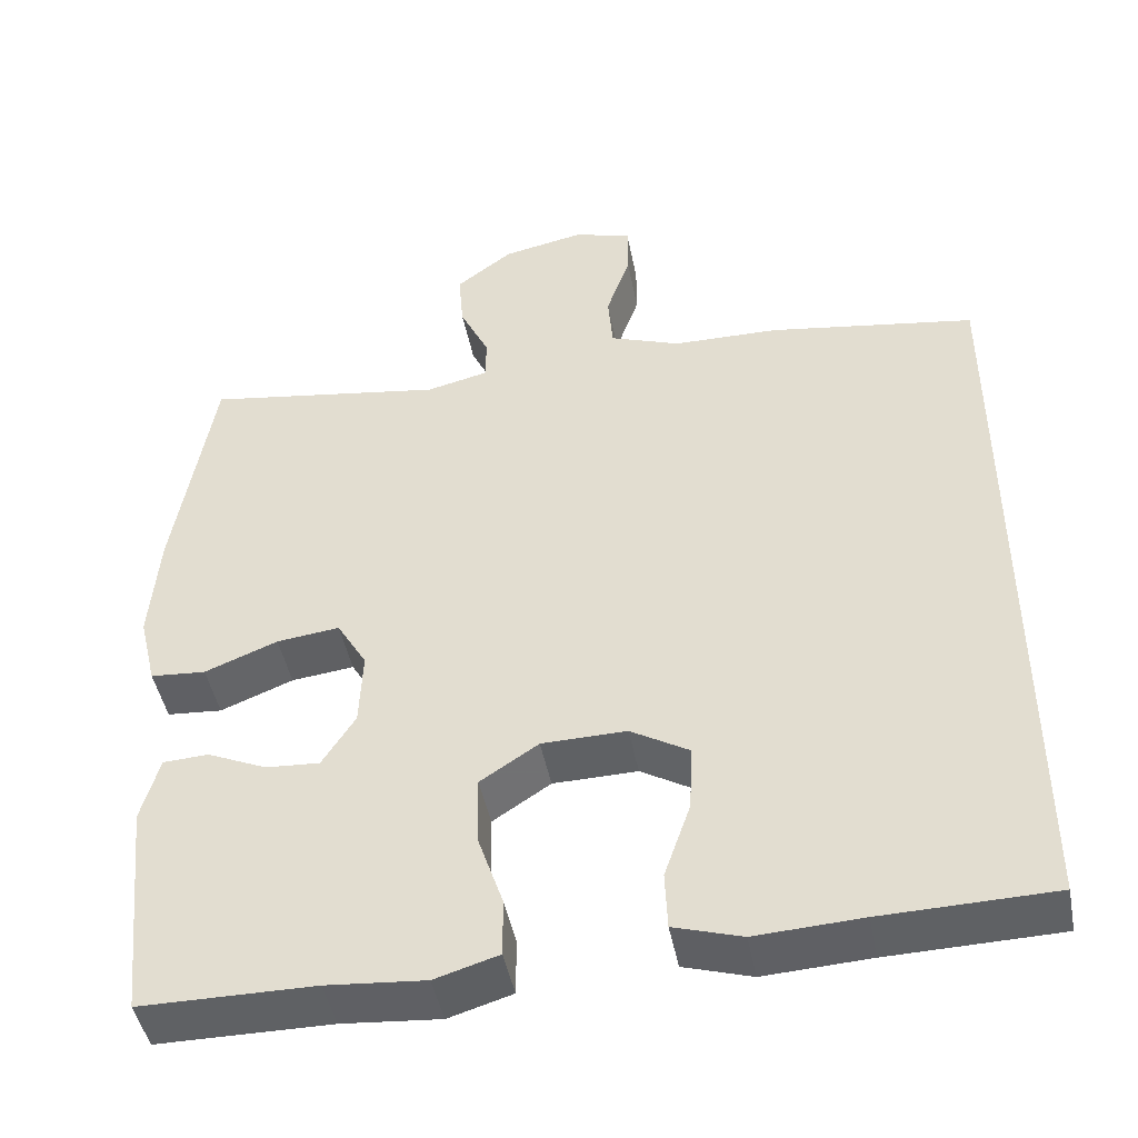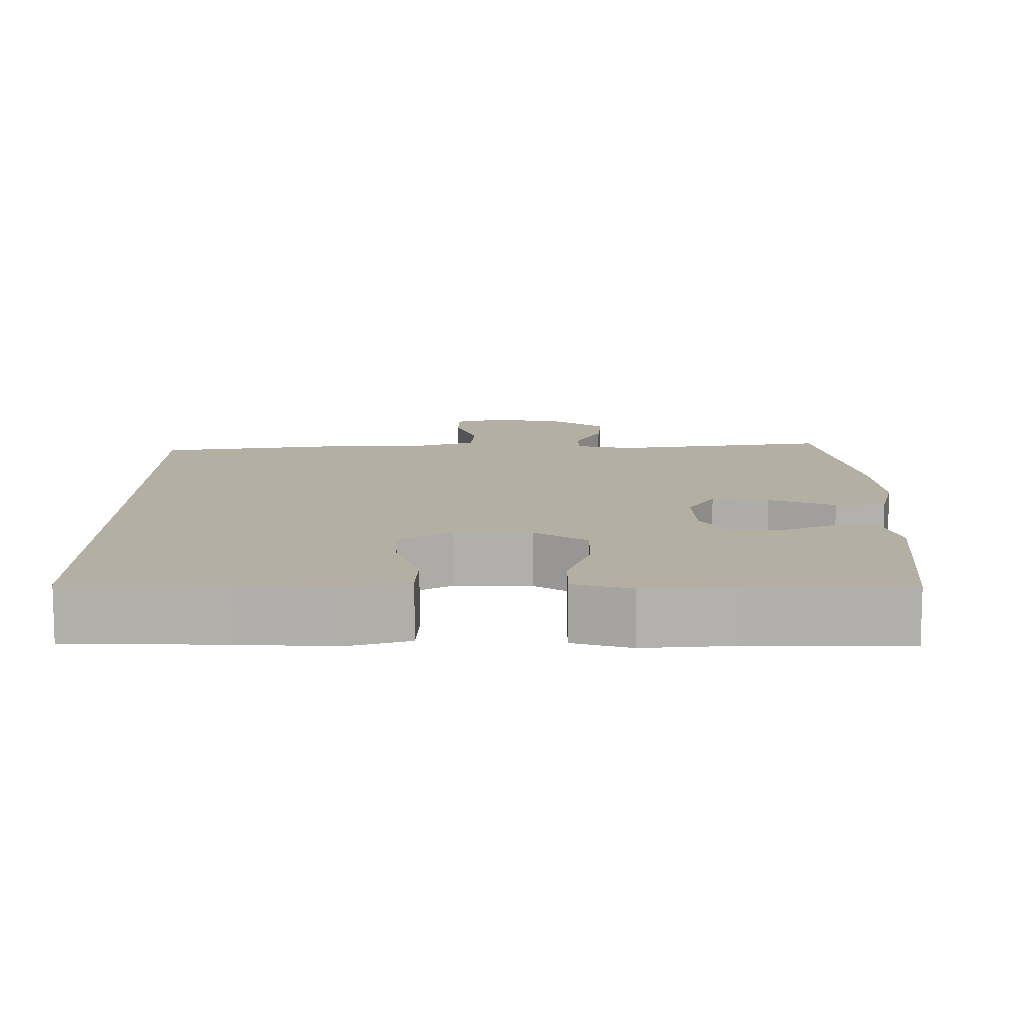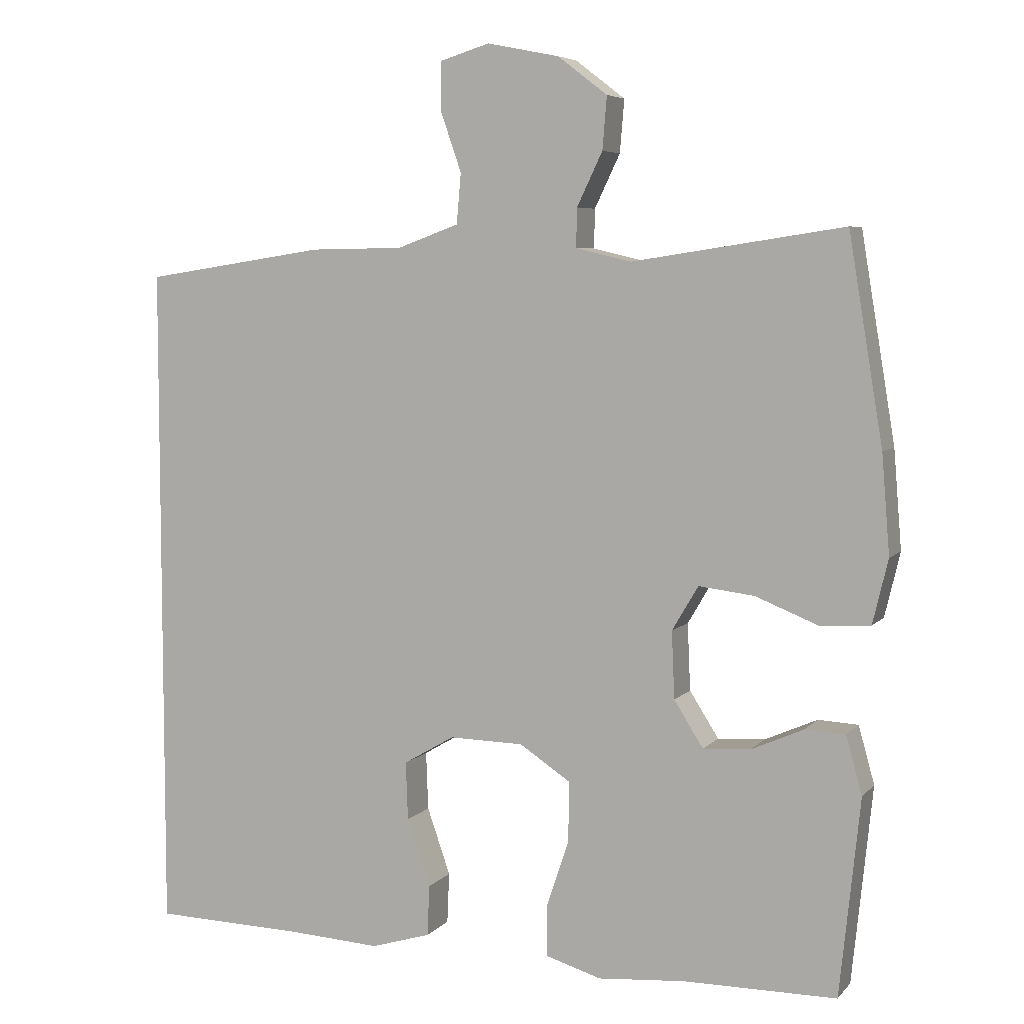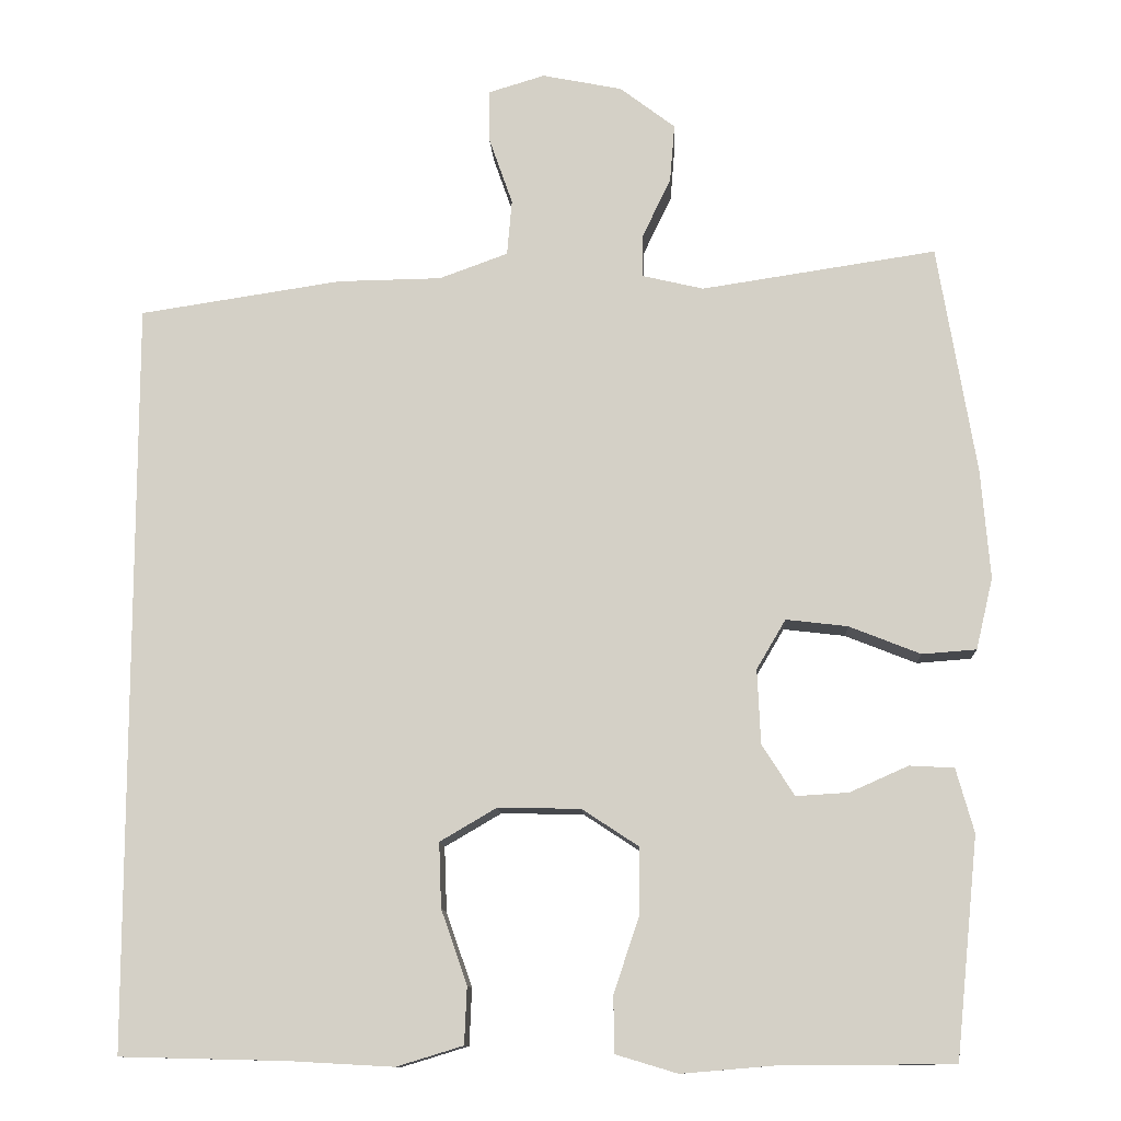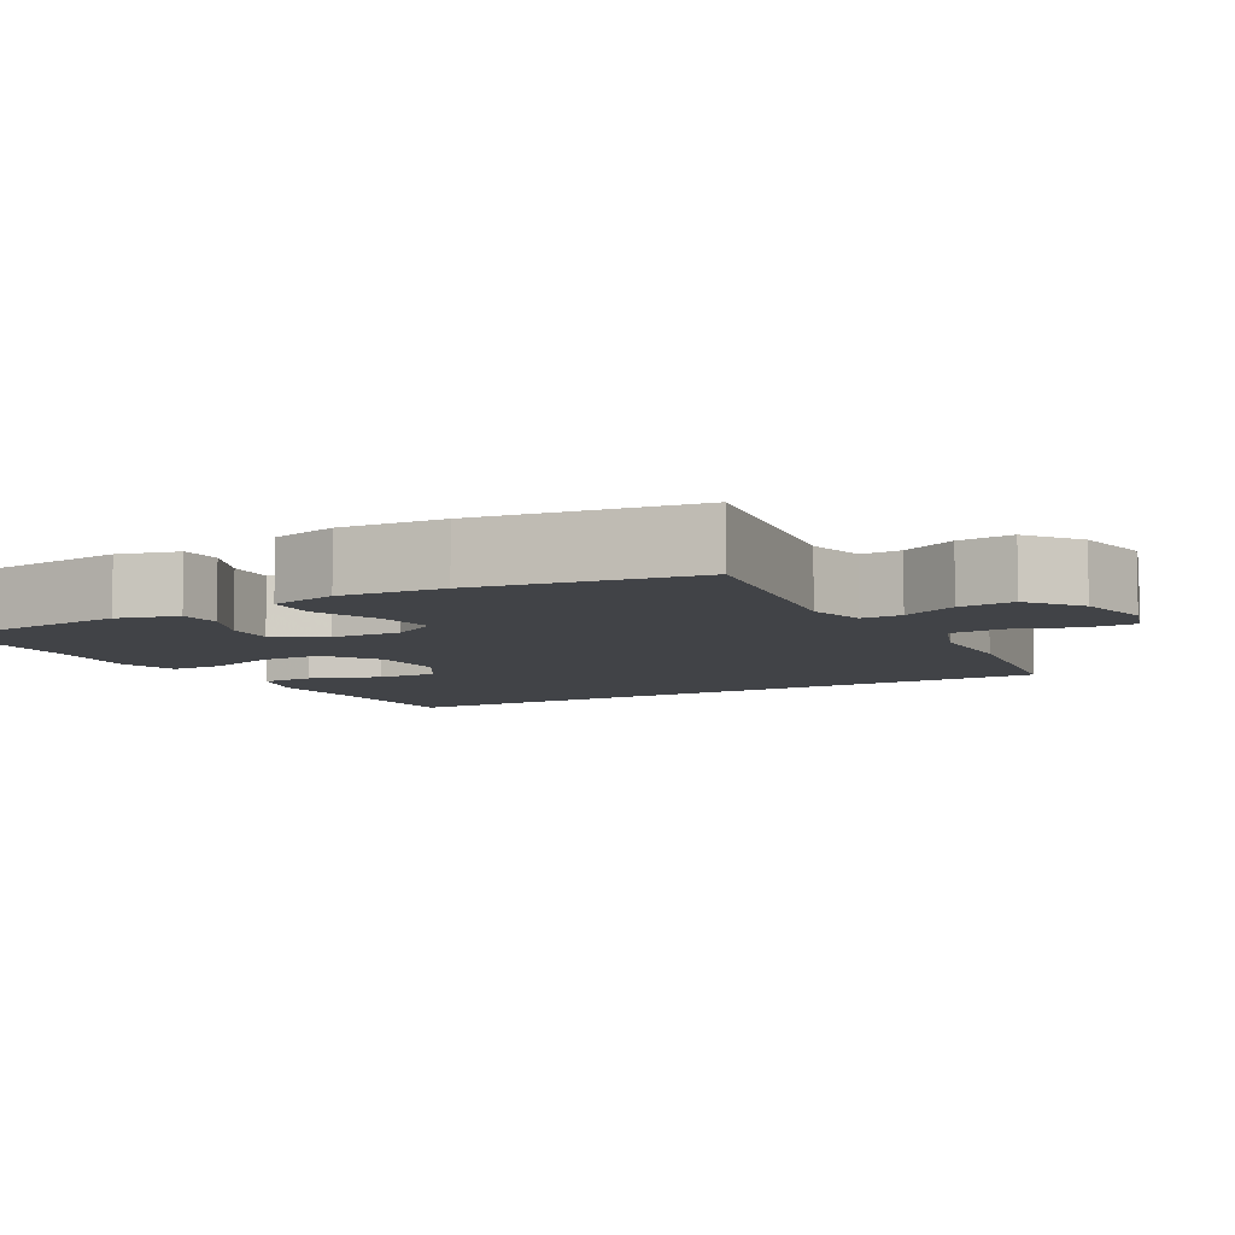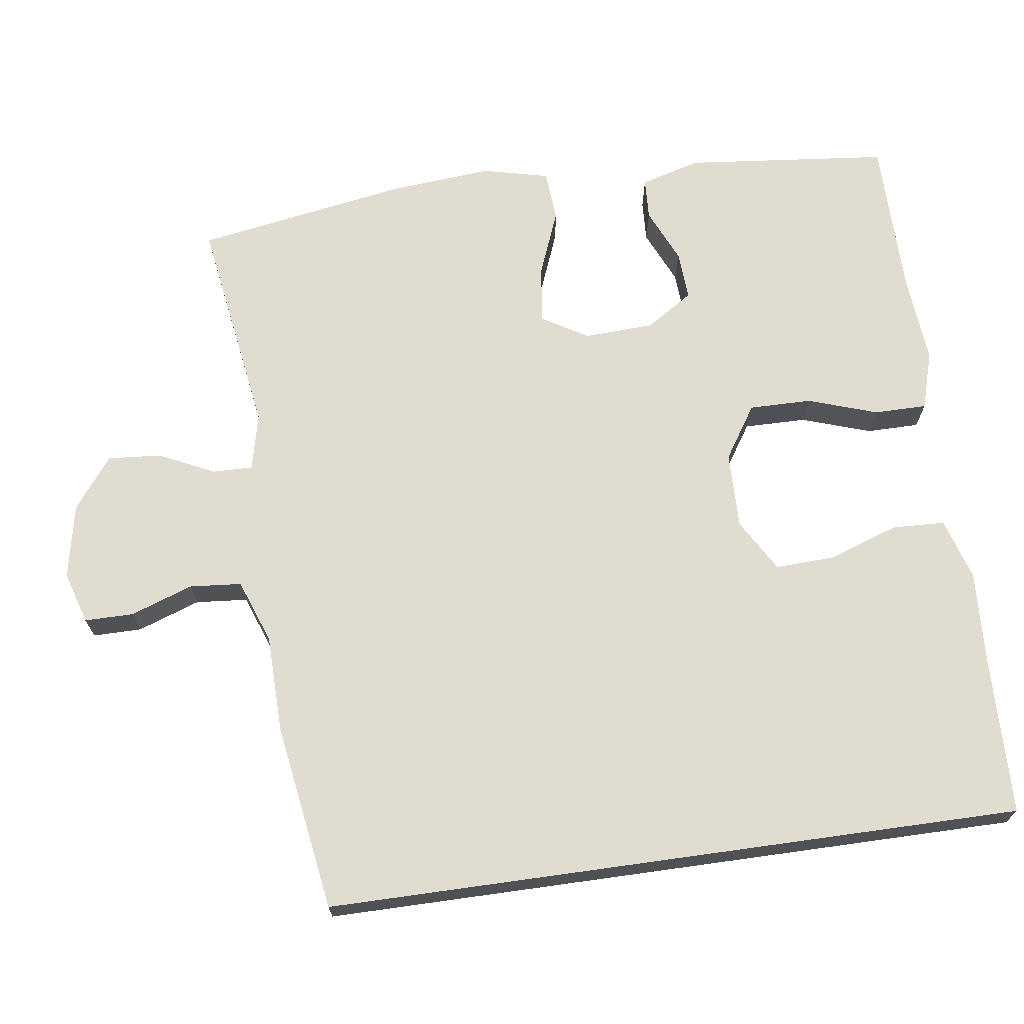
<metadata>
{"format":"obj","ext":"obj","renderer":"f3d","projection":"perspective","resolution":1024,"background":"white","views":[{"elev":-45.7,"azim":10.9,"up":"+Z"},{"elev":11.2,"azim":180.0,"up":"+Y"},{"elev":6.0,"azim":-158.3,"up":"+Z"},{"elev":-11.4,"azim":-177.1,"up":"+Z"},{"elev":-7.3,"azim":-60.7,"up":"+Y"},{"elev":69.6,"azim":82.0,"up":"+Y"}]}
</metadata>
<code>
v -0.5 0.07 -0.5
v -0.528 0.07 -0.229
v -0.506 0.07 -0.15
v -0.451 0.07 -0.147
v -0.379 0.07 -0.179
v -0.314 0.07 -0.183
v -0.274 0.07 -0.12
v -0.27 0.07 -0.028
v -0.306 0.07 0.033
v -0.382 0.07 0.024
v -0.47 0.07 -0.011
v -0.537 0.07 -0.006
v -0.558 0.07 0.082
v -0.547 0.07 0.217
v -0.5 0.07 0.5
v -0.21 0.07 0.456
v -0.134 0.07 0.474
v -0.135 0.07 0.527
v -0.17 0.07 0.6
v -0.176 0.07 0.672
v -0.108 0.07 0.724
v -0.009 0.07 0.744
v 0.06 0.07 0.723
v 0.06 0.07 0.658
v 0.031 0.07 0.575
v 0.037 0.07 0.506
v 0.122 0.07 0.475
v 0.25 0.07 0.473
v 0.5 0.07 0.435
v 0.5 0.07 -0.491
v 0.294 0.07 -0.496
v 0.166 0.07 -0.503
v 0.084 0.07 -0.478
v 0.081 0.07 -0.408
v 0.113 0.07 -0.316
v 0.116 0.07 -0.236
v 0.046 0.07 -0.195
v -0.056 0.07 -0.197
v -0.126 0.07 -0.243
v -0.125 0.07 -0.326
v -0.094 0.07 -0.418
v -0.094 0.07 -0.488
v -0.171 0.07 -0.511
v -0.29 0.07 -0.501
v -0.5 0 -0.5
v -0.528 0 -0.229
v -0.506 0 -0.15
v -0.451 0 -0.147
v -0.379 0 -0.179
v -0.314 0 -0.183
v -0.274 0 -0.12
v -0.27 0 -0.028
v -0.306 0 0.033
v -0.382 0 0.024
v -0.47 0 -0.011
v -0.537 0 -0.006
v -0.558 0 0.082
v -0.547 0 0.217
v -0.5 0 0.5
v -0.21 0 0.456
v -0.134 0 0.474
v -0.135 0 0.527
v -0.17 0 0.6
v -0.176 0 0.672
v -0.108 0 0.724
v -0.009 0 0.744
v 0.06 0 0.723
v 0.06 0 0.658
v 0.031 0 0.575
v 0.037 0 0.506
v 0.122 0 0.475
v 0.25 0 0.473
v 0.5 0 0.435
v 0.5 0 -0.491
v 0.294 0 -0.496
v 0.166 0 -0.503
v 0.084 0 -0.478
v 0.081 0 -0.408
v 0.113 0 -0.316
v 0.116 0 -0.236
v 0.046 0 -0.195
v -0.056 0 -0.197
v -0.126 0 -0.243
v -0.125 0 -0.326
v -0.094 0 -0.418
v -0.094 0 -0.488
v -0.171 0 -0.511
v -0.29 0 -0.501
f 42 43 44
f 41 42 44
f 40 41 44
f 1 2 3
f 44 1 3
f 40 44 3
f 39 40 3
f 33 34 35
f 32 33 35
f 31 32 35
f 31 35 36
f 30 31 36
f 29 30 36
f 28 29 36
f 27 28 36
f 26 27 36 37
f 23 24 25
f 22 23 25
f 21 22 25
f 20 21 25
f 19 20 25
f 18 19 25
f 26 37 38
f 25 26 38
f 18 25 38
f 17 18 38
f 14 15 16
f 13 14 16
f 12 13 16
f 11 12 16
f 10 11 16
f 9 10 16 17
f 3 4 5
f 39 3 5
f 39 5 6
f 17 38 39
f 9 17 39
f 8 9 39
f 7 8 39
f 6 7 39
f 88 87 86
f 88 86 85
f 88 85 84
f 47 46 45
f 47 45 88
f 47 88 84
f 47 84 83
f 79 78 77
f 79 77 76
f 79 76 75
f 80 79 75
f 80 75 74
f 80 74 73
f 80 73 72
f 80 72 71
f 81 80 71 70
f 69 68 67
f 69 67 66
f 69 66 65
f 69 65 64
f 69 64 63
f 69 63 62
f 82 81 70
f 82 70 69
f 82 69 62
f 82 62 61
f 60 59 58
f 60 58 57
f 60 57 56
f 60 56 55
f 60 55 54
f 61 60 54 53
f 49 48 47
f 49 47 83
f 50 49 83
f 83 82 61
f 83 61 53
f 83 53 52
f 83 52 51
f 83 51 50
f 1 45 46 2
f 2 46 47 3
f 3 47 48 4
f 4 48 49 5
f 5 49 50 6
f 6 50 51 7
f 7 51 52 8
f 8 52 53 9
f 9 53 54 10
f 10 54 55 11
f 11 55 56 12
f 12 56 57 13
f 13 57 58 14
f 14 58 59 15
f 15 59 60 16
f 16 60 61 17
f 17 61 62 18
f 18 62 63 19
f 19 63 64 20
f 20 64 65 21
f 21 65 66 22
f 22 66 67 23
f 23 67 68 24
f 24 68 69 25
f 25 69 70 26
f 26 70 71 27
f 27 71 72 28
f 28 72 73 29
f 29 73 74 30
f 30 74 75 31
f 31 75 76 32
f 32 76 77 33
f 33 77 78 34
f 34 78 79 35
f 35 79 80 36
f 36 80 81 37
f 37 81 82 38
f 38 82 83 39
f 39 83 84 40
f 40 84 85 41
f 41 85 86 42
f 42 86 87 43
f 43 87 88 44
f 44 88 45 1

</code>
